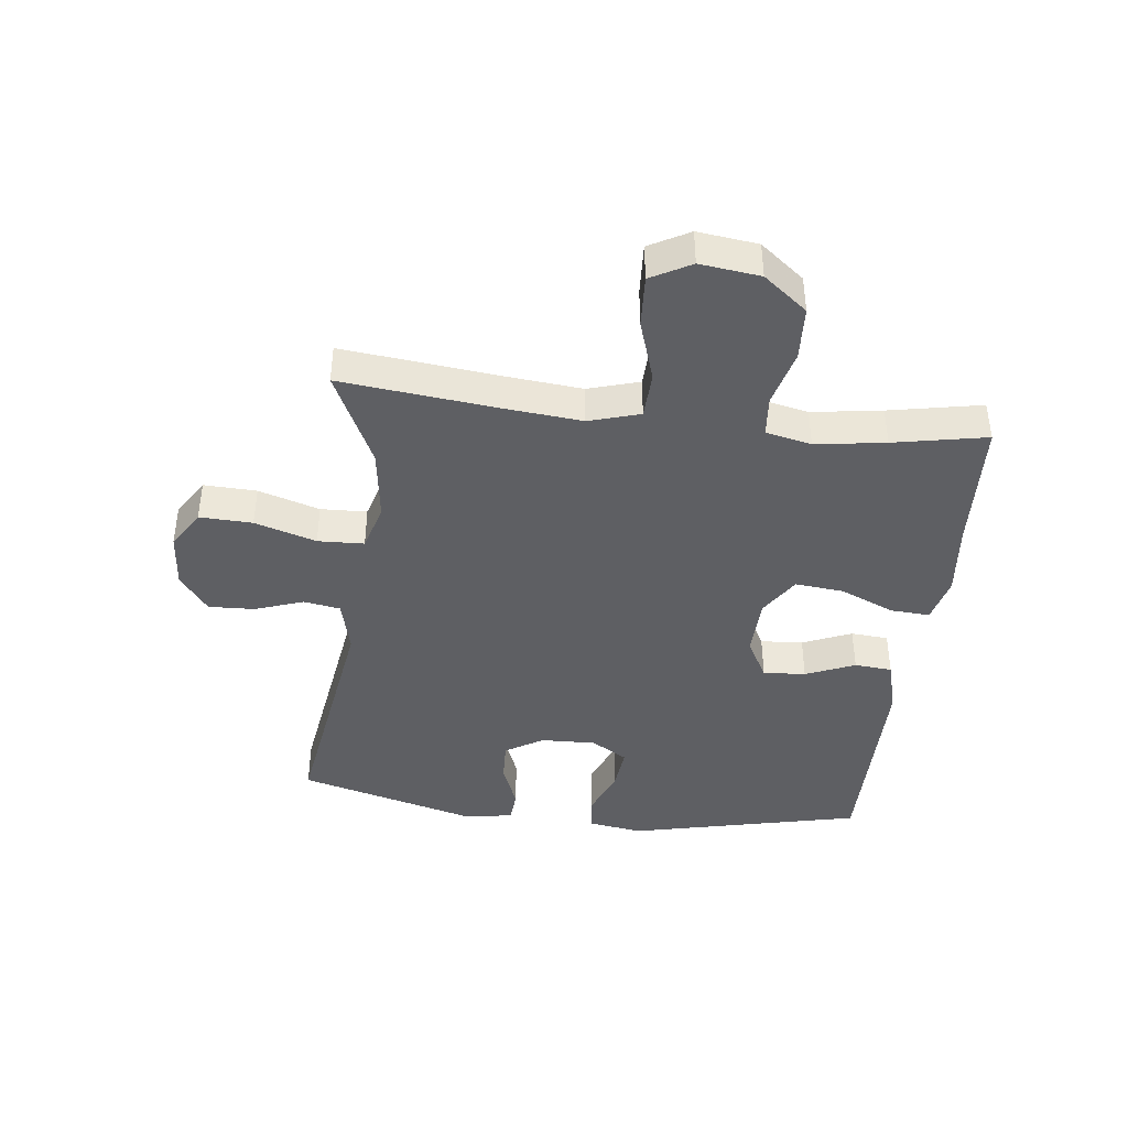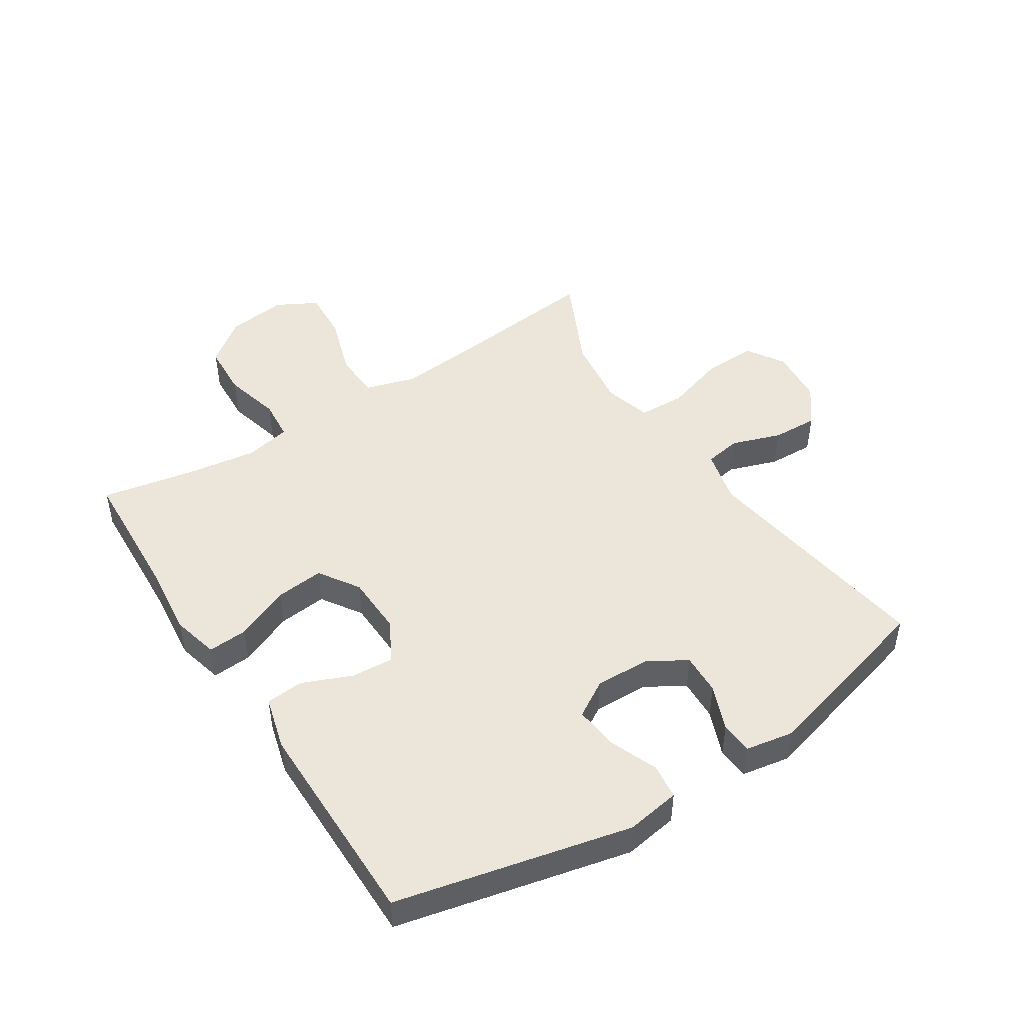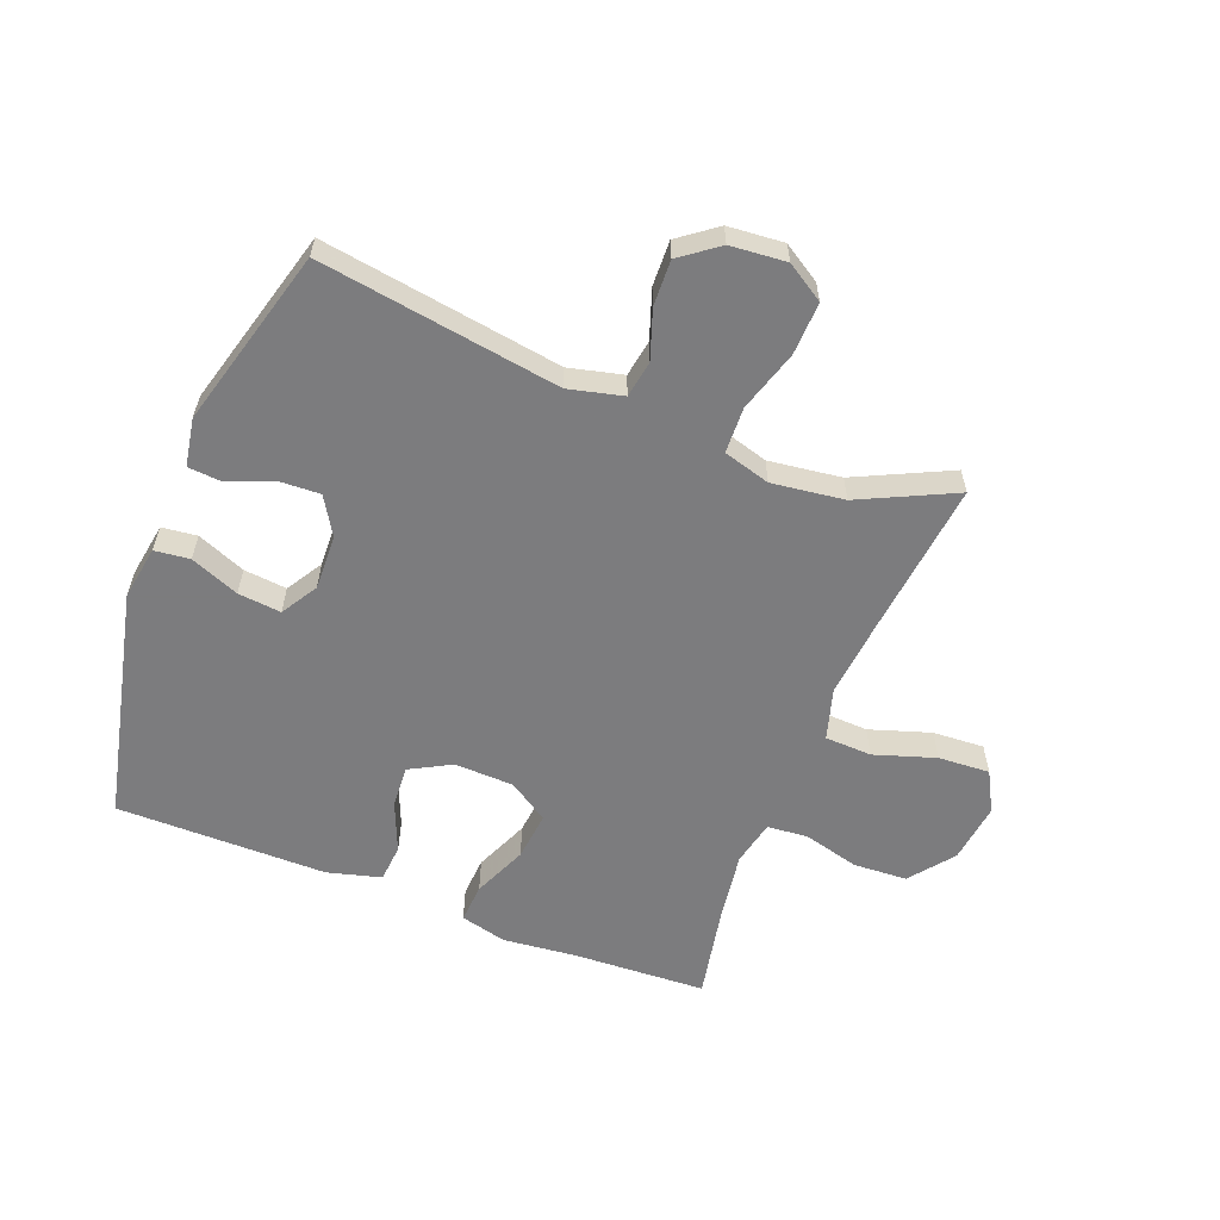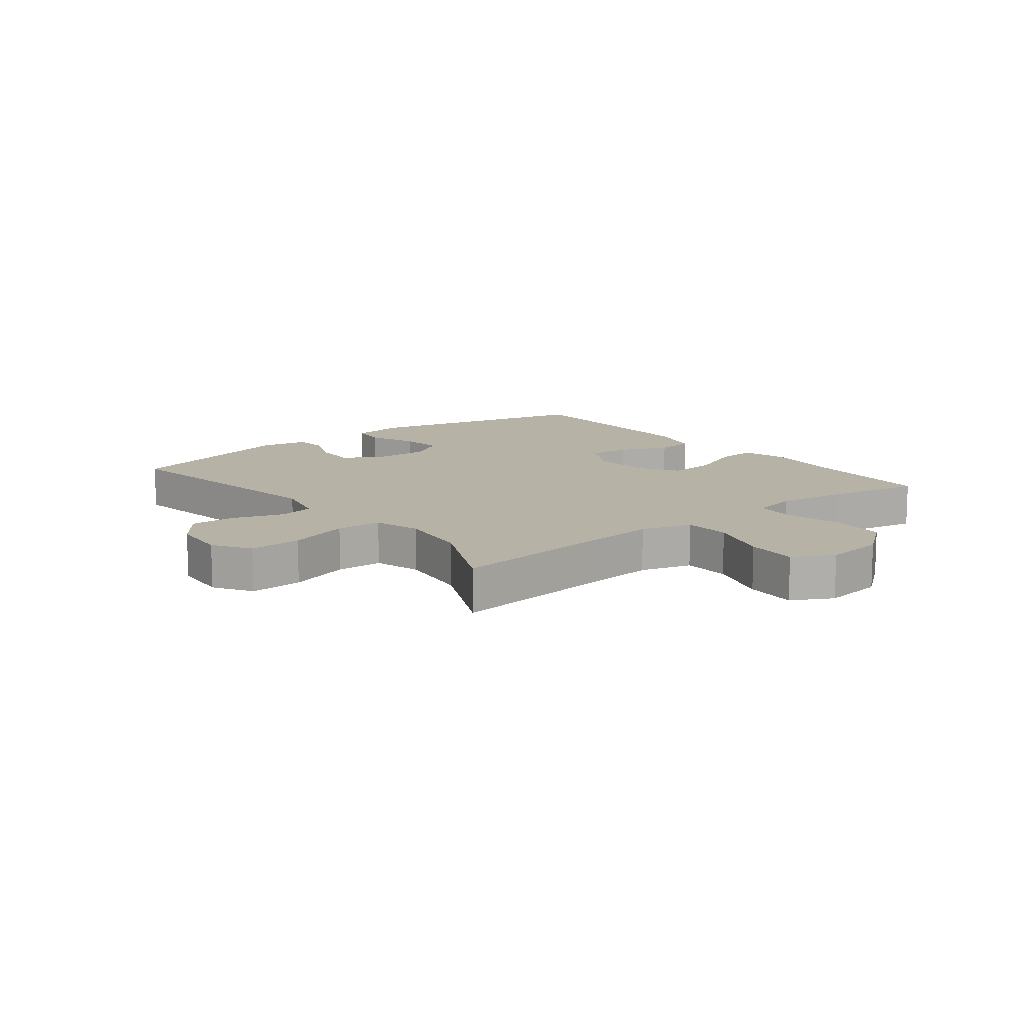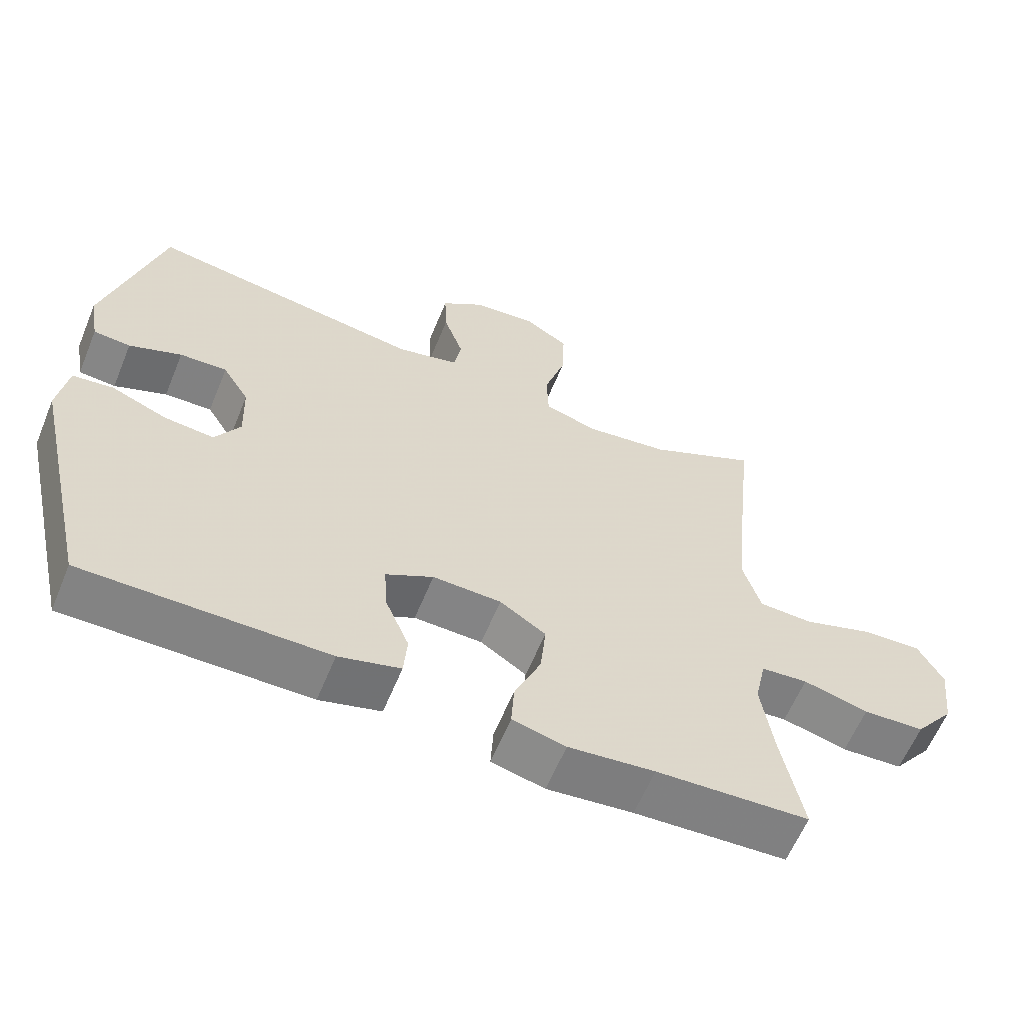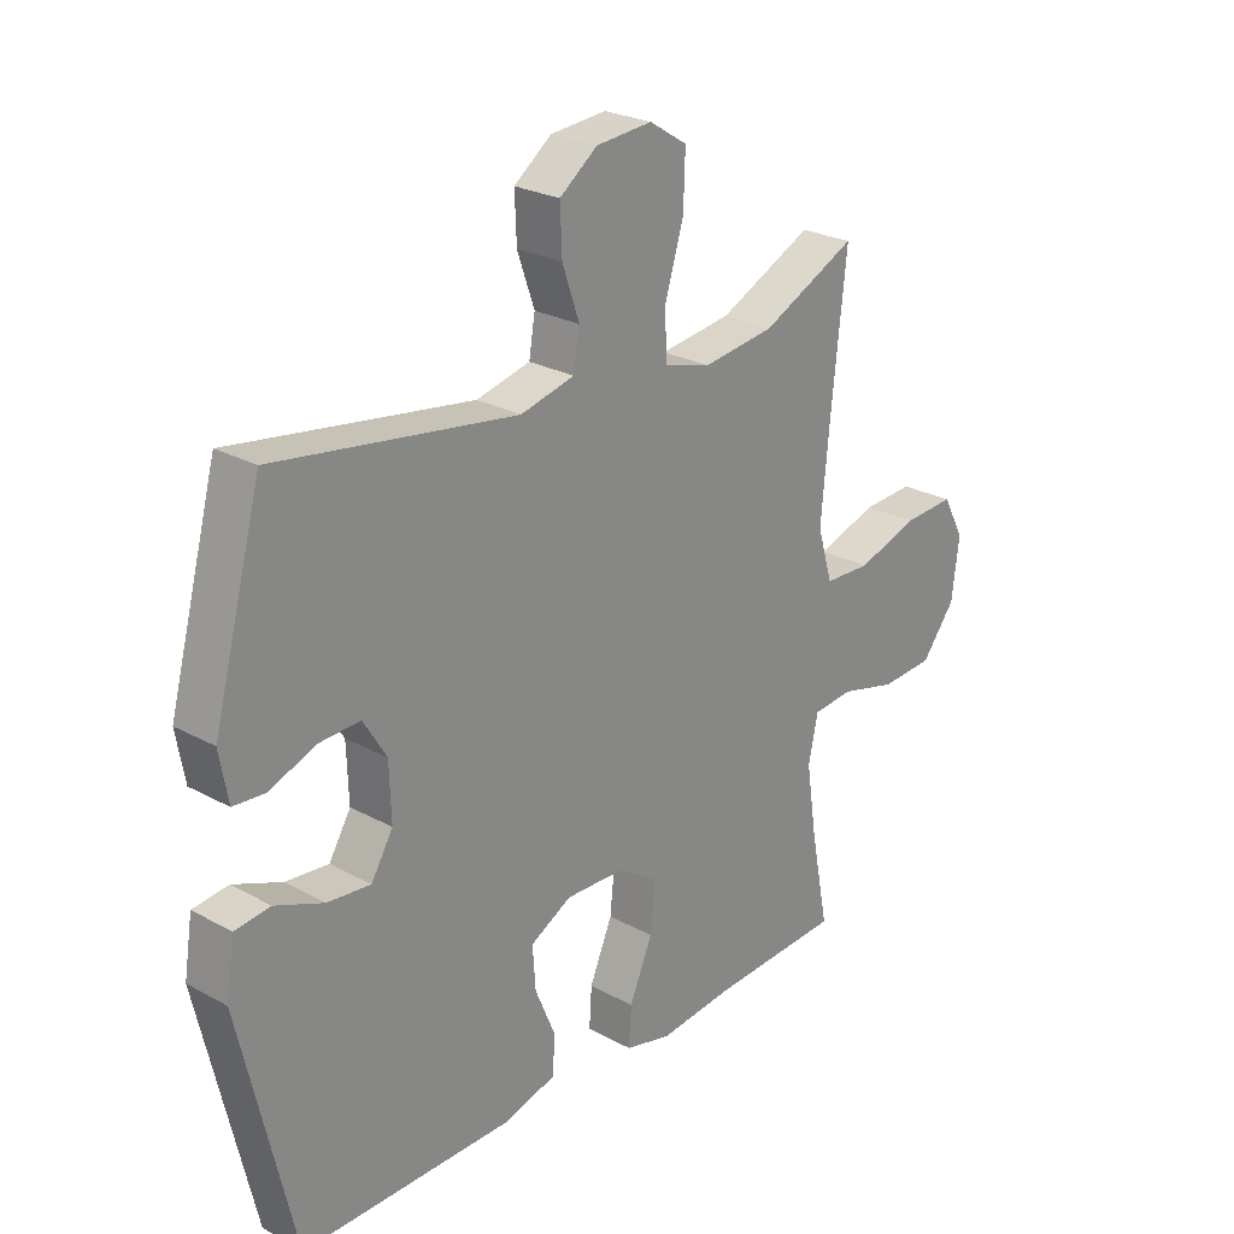
<metadata>
{"format":"obj","ext":"obj","renderer":"f3d","projection":"perspective","resolution":1024,"background":"white","views":[{"elev":-41.8,"azim":83.2,"up":"+Y"},{"elev":47.5,"azim":-122.9,"up":"+Y"},{"elev":-58.9,"azim":-21.5,"up":"+Y"},{"elev":12.4,"azim":51.6,"up":"+Y"},{"elev":-61.1,"azim":-22.4,"up":"+Z"},{"elev":25.2,"azim":-48.5,"up":"+Z"}]}
</metadata>
<code>
v -0.5 0.07 0.5
v -0.105 0.07 0.441
v -0.016 0.07 0.463
v -0.006 0.07 0.523
v -0.034 0.07 0.604
v -0.037 0.07 0.679
v 0.025 0.07 0.726
v 0.117 0.07 0.734
v 0.179 0.07 0.695
v 0.176 0.07 0.608
v 0.145 0.07 0.507
v 0.148 0.07 0.431
v 0.225 0.07 0.409
v 0.344 0.07 0.425
v 0.5 0.07 0.5
v 0.473 0.07 0.246
v 0.461 0.07 0.116
v 0.486 0.07 0.032
v 0.563 0.07 0.029
v 0.664 0.07 0.062
v 0.749 0.07 0.067
v 0.785 0.07 0.001
v 0.773 0.07 -0.098
v 0.717 0.07 -0.17
v 0.629 0.07 -0.175
v 0.536 0.07 -0.151
v 0.469 0.07 -0.157
v 0.453 0.07 -0.232
v 0.47 0.07 -0.347
v 0.5 0.07 -0.5
v 0.282 0.07 -0.511
v 0.159 0.07 -0.524
v 0.083 0.07 -0.505
v 0.087 0.07 -0.44
v 0.125 0.07 -0.351
v 0.133 0.07 -0.271
v 0.067 0.07 -0.228
v -0.031 0.07 -0.225
v -0.099 0.07 -0.262
v -0.094 0.07 -0.332
v -0.06 0.07 -0.413
v -0.065 0.07 -0.475
v -0.153 0.07 -0.499
v -0.5 0.07 -0.5
v -0.588 0.07 -0.116
v -0.574 0.07 -0.027
v -0.516 0.07 -0.02
v -0.436 0.07 -0.052
v -0.365 0.07 -0.059
v -0.329 0.07 0.001
v -0.332 0.07 0.092
v -0.37 0.07 0.154
v -0.438 0.07 0.151
v -0.513 0.07 0.121
v -0.566 0.07 0.125
v -0.58 0.07 0.204
v -0.5 0 0.5
v -0.105 0 0.441
v -0.016 0 0.463
v -0.006 0 0.523
v -0.034 0 0.604
v -0.037 0 0.679
v 0.025 0 0.726
v 0.117 0 0.734
v 0.179 0 0.695
v 0.176 0 0.608
v 0.145 0 0.507
v 0.148 0 0.431
v 0.225 0 0.409
v 0.344 0 0.425
v 0.5 0 0.5
v 0.473 0 0.246
v 0.461 0 0.116
v 0.486 0 0.032
v 0.563 0 0.029
v 0.664 0 0.062
v 0.749 0 0.067
v 0.785 0 0.001
v 0.773 0 -0.098
v 0.717 0 -0.17
v 0.629 0 -0.175
v 0.536 0 -0.151
v 0.469 0 -0.157
v 0.453 0 -0.232
v 0.47 0 -0.347
v 0.5 0 -0.5
v 0.282 0 -0.511
v 0.159 0 -0.524
v 0.083 0 -0.505
v 0.087 0 -0.44
v 0.125 0 -0.351
v 0.133 0 -0.271
v 0.067 0 -0.228
v -0.031 0 -0.225
v -0.099 0 -0.262
v -0.094 0 -0.332
v -0.06 0 -0.413
v -0.065 0 -0.475
v -0.153 0 -0.499
v -0.5 0 -0.5
v -0.588 0 -0.116
v -0.574 0 -0.027
v -0.516 0 -0.02
v -0.436 0 -0.052
v -0.365 0 -0.059
v -0.329 0 0.001
v -0.332 0 0.092
v -0.37 0 0.154
v -0.438 0 0.151
v -0.513 0 0.121
v -0.566 0 0.125
v -0.58 0 0.204
f 53 54 55 56
f 52 53 56 1
f 51 52 1 2
f 50 51 2 3
f 49 50 3
f 45 46 47 48
f 45 48 49
f 44 45 49
f 43 44 49 3
f 40 41 42 43
f 39 40 43
f 32 33 34 35
f 31 32 35 36
f 29 30 31 36
f 28 29 36 37
f 23 24 25 26
f 23 26 27
f 22 23 27
f 19 20 21 22
f 18 19 22 27
f 17 18 27 28
f 14 15 16
f 13 14 16 17
f 12 13 17 28
f 8 9 10 11
f 8 11 12
f 7 8 12
f 4 5 6 7
f 4 7 12
f 39 43 3 4
f 38 39 4 12
f 12 28 37 38
f 112 111 110 109
f 57 112 109 108
f 58 57 108 107
f 59 58 107 106
f 59 106 105
f 104 103 102 101
f 105 104 101
f 105 101 100
f 59 105 100 99
f 99 98 97 96
f 99 96 95
f 91 90 89 88
f 92 91 88 87
f 92 87 86 85
f 93 92 85 84
f 82 81 80 79
f 83 82 79
f 83 79 78
f 78 77 76 75
f 83 78 75 74
f 84 83 74 73
f 72 71 70
f 73 72 70 69
f 84 73 69 68
f 67 66 65 64
f 68 67 64
f 68 64 63
f 63 62 61 60
f 68 63 60
f 60 59 99 95
f 68 60 95 94
f 94 93 84 68
f 1 57 58 2
f 2 58 59 3
f 3 59 60 4
f 4 60 61 5
f 5 61 62 6
f 6 62 63 7
f 7 63 64 8
f 8 64 65 9
f 9 65 66 10
f 10 66 67 11
f 11 67 68 12
f 12 68 69 13
f 13 69 70 14
f 14 70 71 15
f 15 71 72 16
f 16 72 73 17
f 17 73 74 18
f 18 74 75 19
f 19 75 76 20
f 20 76 77 21
f 21 77 78 22
f 22 78 79 23
f 23 79 80 24
f 24 80 81 25
f 25 81 82 26
f 26 82 83 27
f 27 83 84 28
f 28 84 85 29
f 29 85 86 30
f 30 86 87 31
f 31 87 88 32
f 32 88 89 33
f 33 89 90 34
f 34 90 91 35
f 35 91 92 36
f 36 92 93 37
f 37 93 94 38
f 38 94 95 39
f 39 95 96 40
f 40 96 97 41
f 41 97 98 42
f 42 98 99 43
f 43 99 100 44
f 44 100 101 45
f 45 101 102 46
f 46 102 103 47
f 47 103 104 48
f 48 104 105 49
f 49 105 106 50
f 50 106 107 51
f 51 107 108 52
f 52 108 109 53
f 53 109 110 54
f 54 110 111 55
f 55 111 112 56
f 56 112 57 1

</code>
